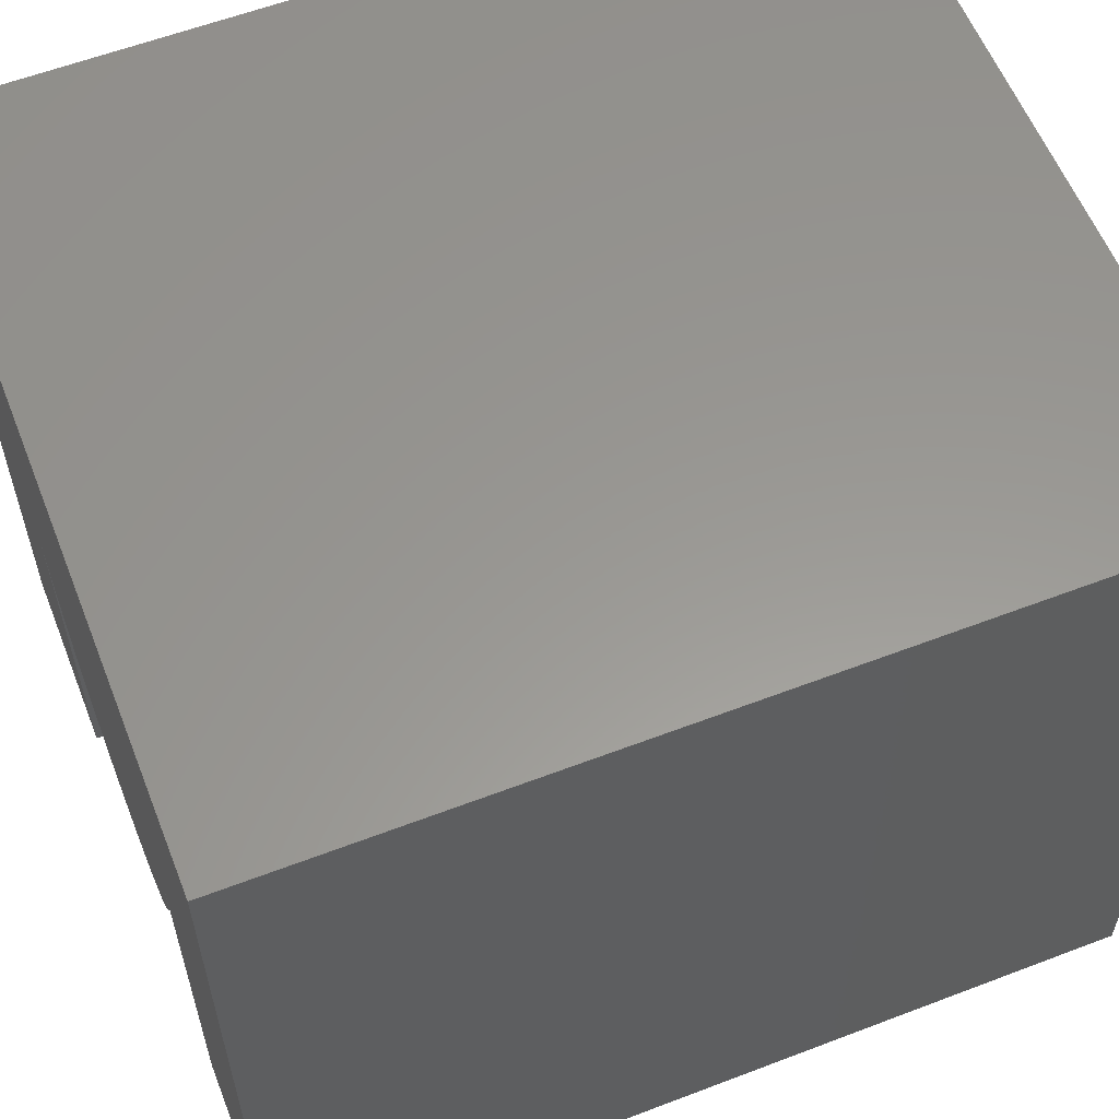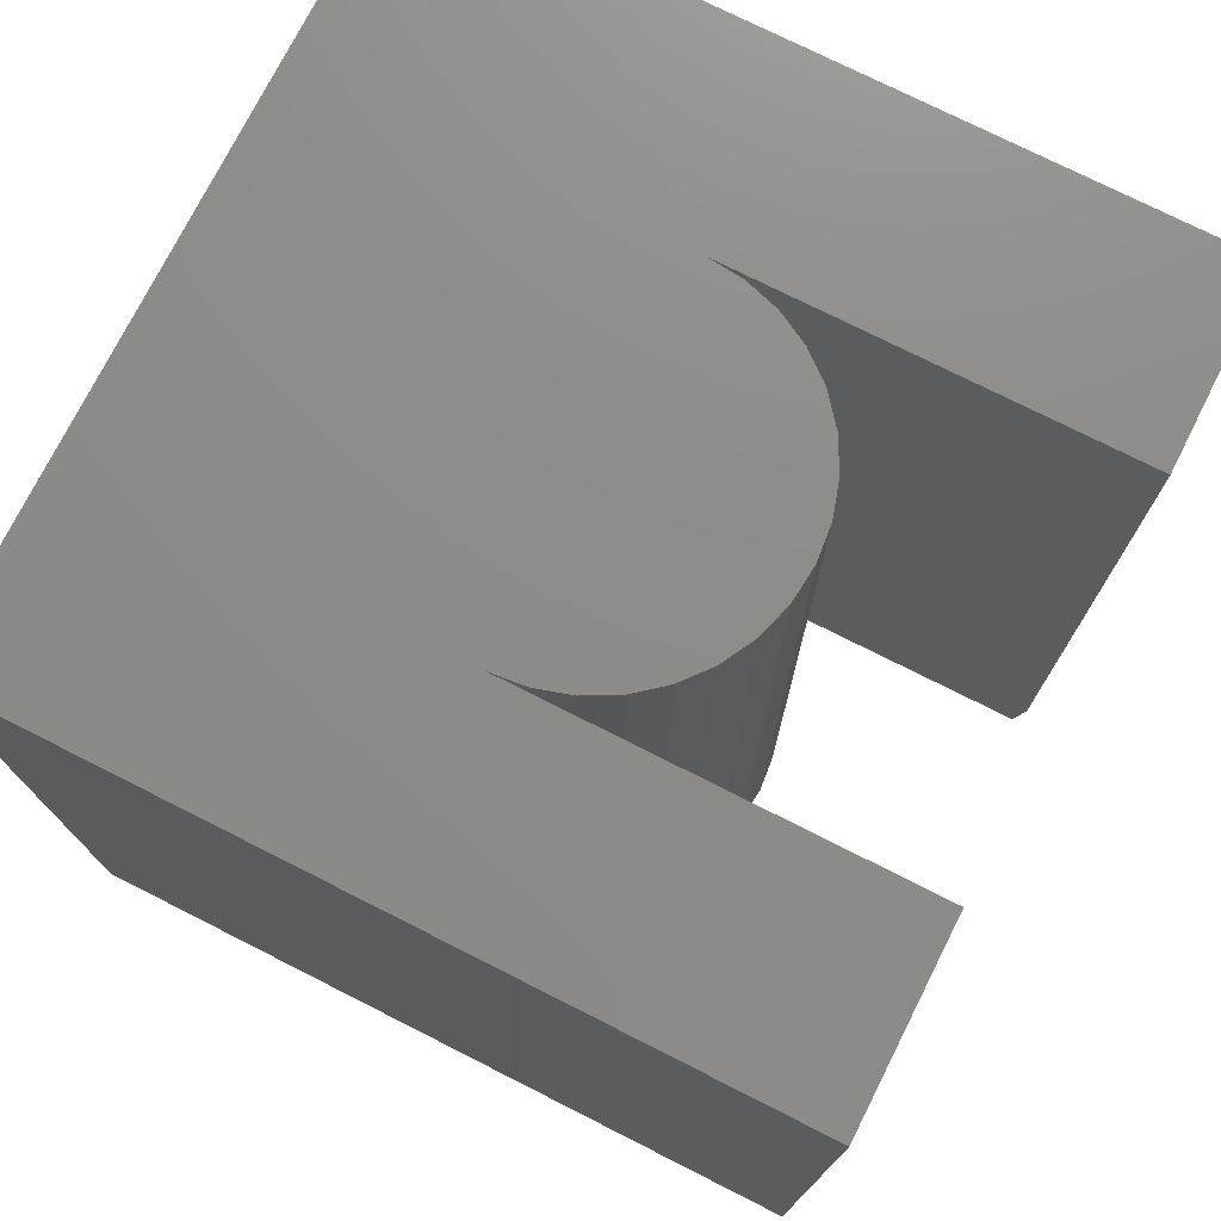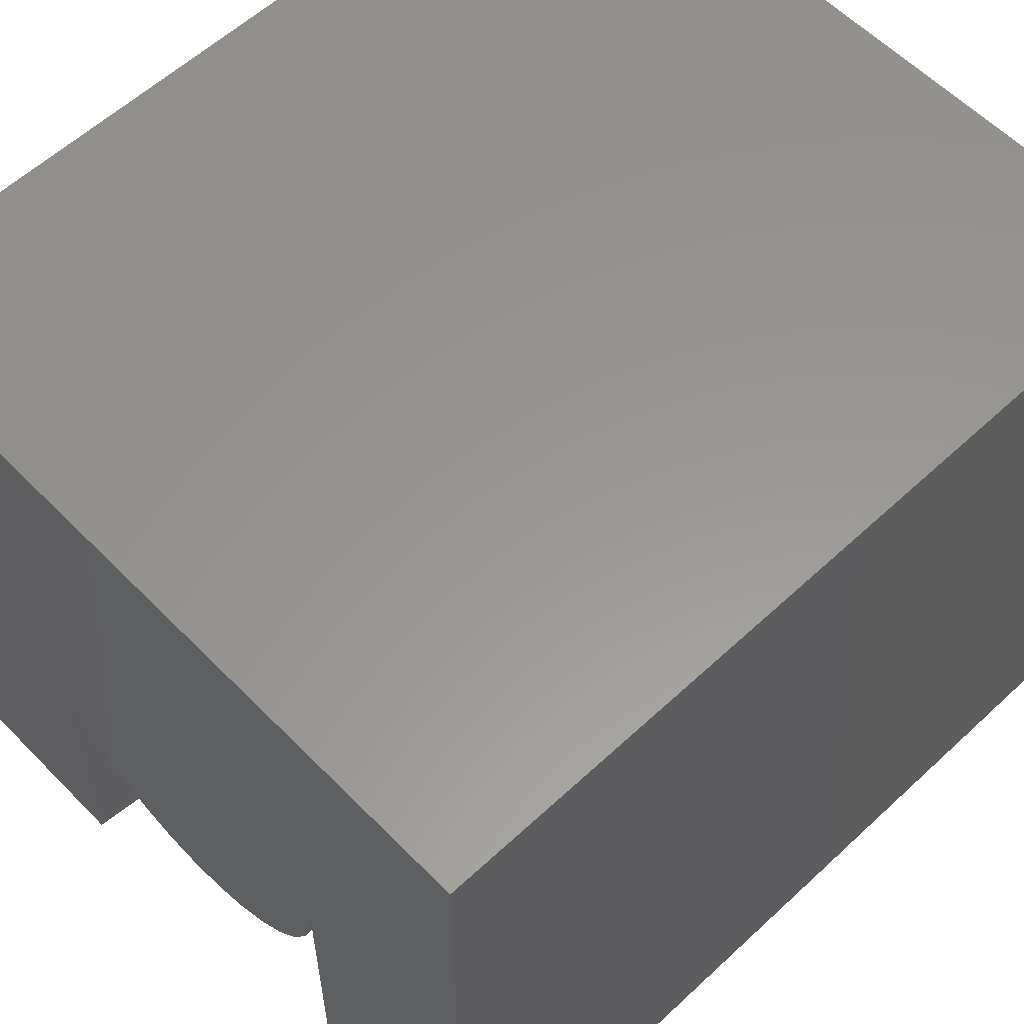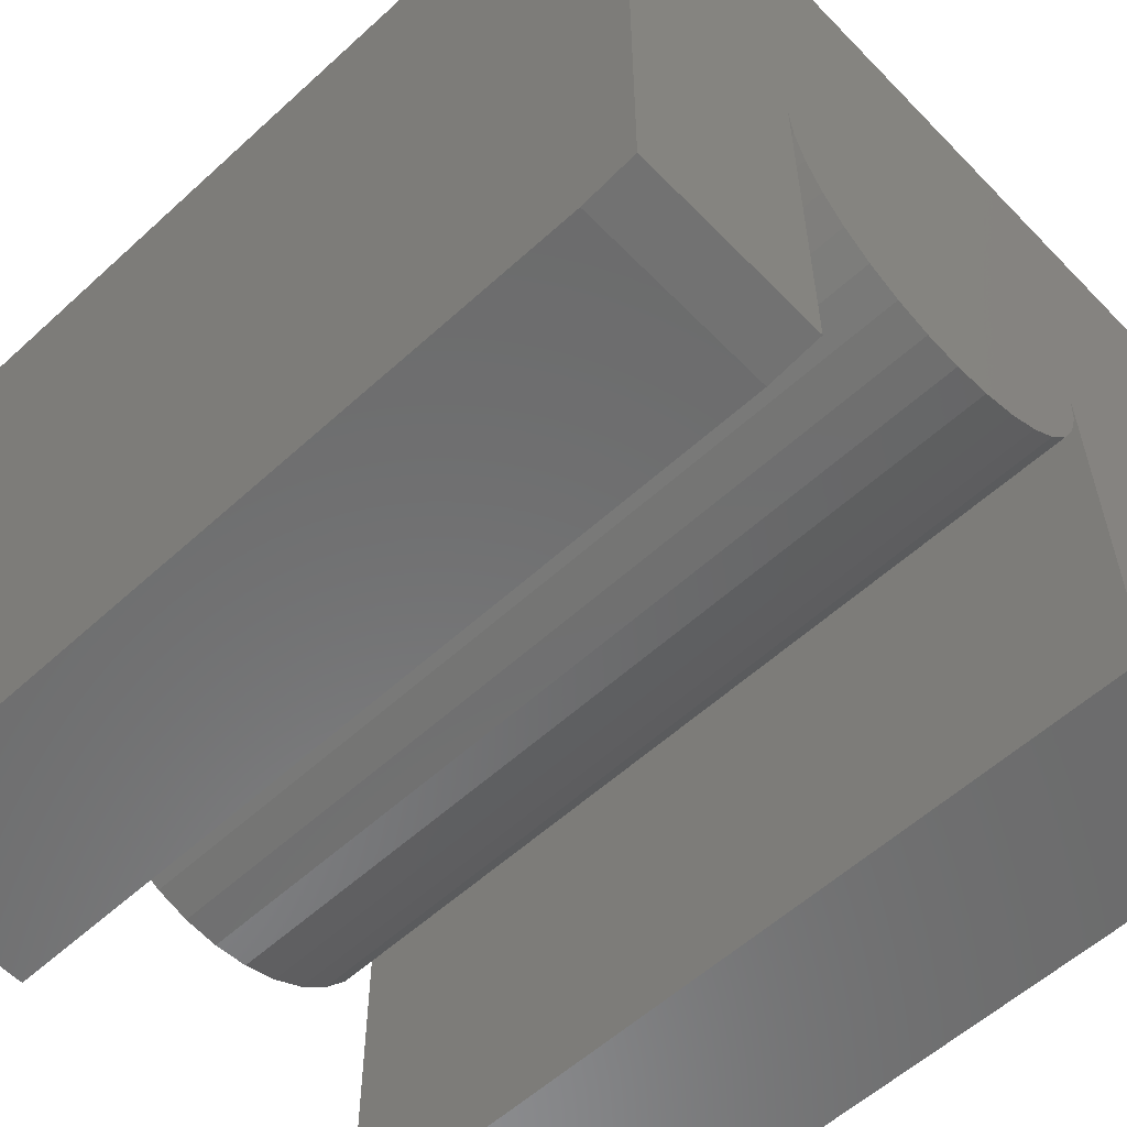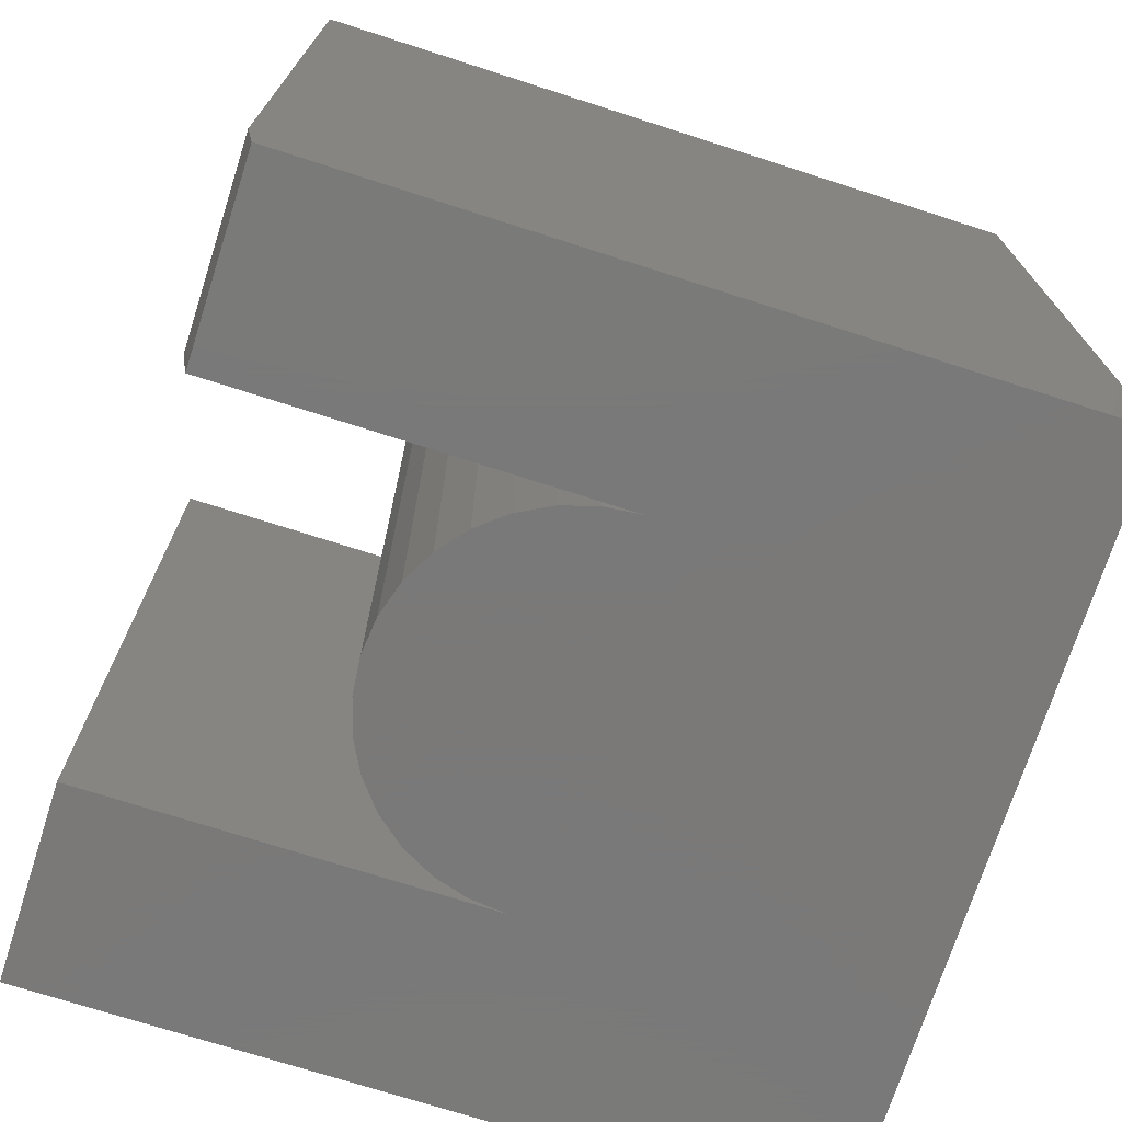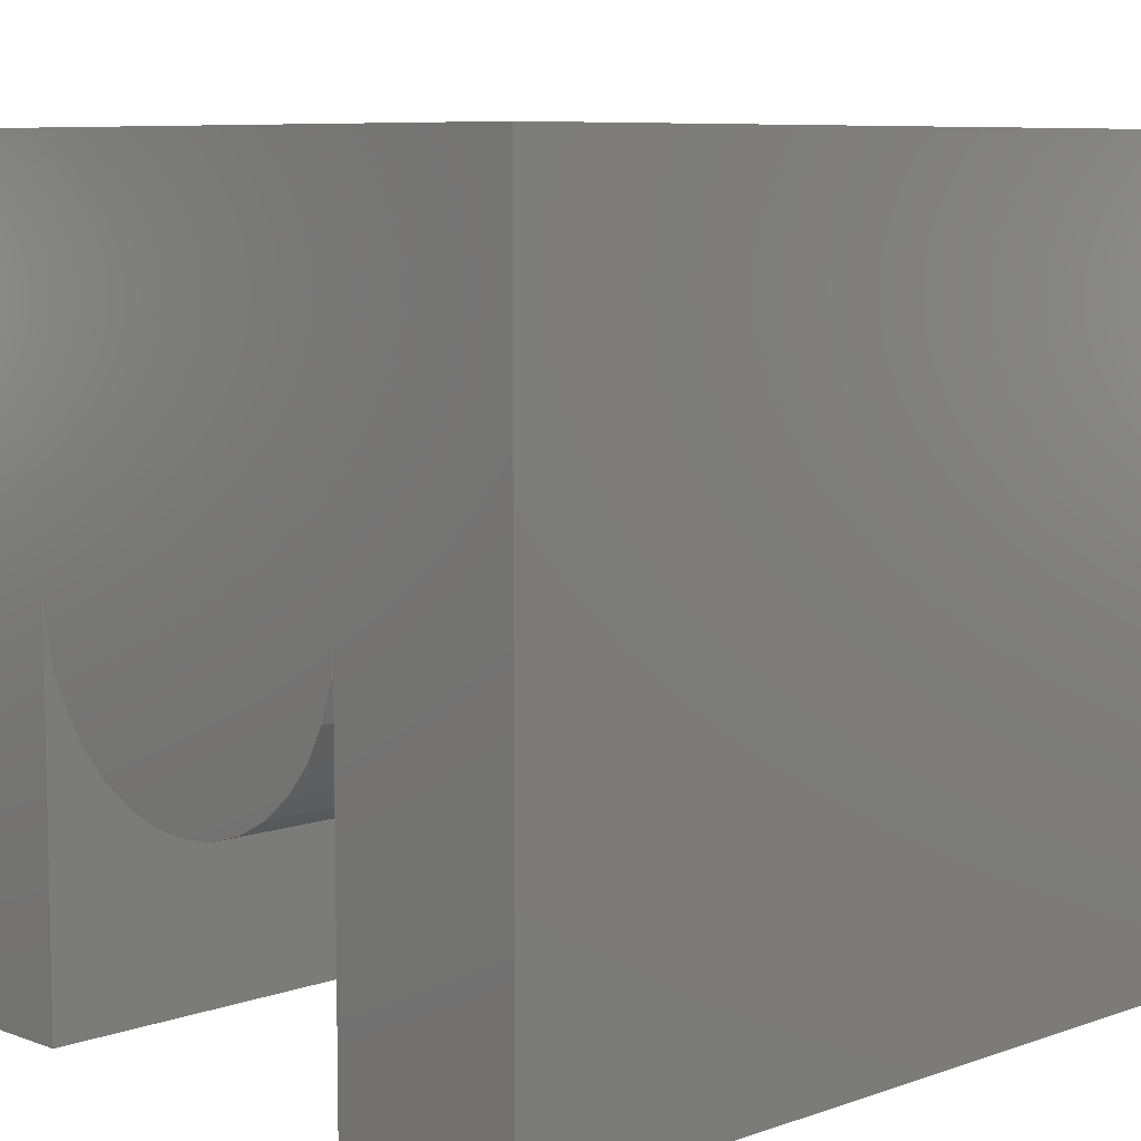
<metadata>
{"format":"stl","ext":"stl","renderer":"f3d","projection":"perspective","resolution":1024,"background":"white","views":[{"elev":58.9,"azim":-111.5,"up":"+Y"},{"elev":75.1,"azim":-63.2,"up":"+Z"},{"elev":58.6,"azim":-133.8,"up":"+Y"},{"elev":-57.6,"azim":133.4,"up":"+Y"},{"elev":-72.6,"azim":72.2,"up":"+Z"},{"elev":7.7,"azim":45.5,"up":"+Y"}]}
</metadata>
<code>
# stl→obj: 48 verts, 92 faces
v -0.1437 -0.2114 0
v -0.2071 -0.2114 0
v -0.1132 -0.2022 0
v -0.1754 -0.2146 0
v -0.2377 -0.2022 0
v -0.2658 -0.1871 0
v -0.08504 -0.1871 0
v -0.2904 -0.1669 0
v -0.06039 -0.1669 0
v -0.3107 -0.1423 0
v -0.04016 -0.1423 0
v -0.3257 -0.1141 0
v -0.02513 -0.1141 0
v -0.335 -0.08363 0
v -0.01587 -0.08363 0
v -0.3381 -0.05189 0
v -0.01275 -0.05189 0
v -0.5078 0.2734 0
v 0.157 0.2734 0
v -0.5078 -0.3984 0
v -0.3381 -0.3984 0
v -0.01275 -0.3906 0
v 0.157 -0.3906 0
v 0.157 0.2734 0.75
v 0.157 -0.3984 0.75
v 0.157 -0.3984 0.04688
v -0.01275 -0.3984 0.04688
v -0.01275 -0.3984 0.75
v -0.01275 -0.05189 0.75
v -0.1132 -0.2022 0.75
v -0.2071 -0.2114 0.75
v -0.1437 -0.2114 0.75
v -0.1754 -0.2146 0.75
v -0.3381 -0.05189 0.75
v -0.5078 0.2734 0.75
v -0.3381 -0.3984 0.75
v -0.5078 -0.3984 0.75
v -0.01587 -0.08363 0.75
v -0.335 -0.08363 0.75
v -0.02513 -0.1141 0.75
v -0.3257 -0.1141 0.75
v -0.04016 -0.1423 0.75
v -0.3107 -0.1423 0.75
v -0.06039 -0.1669 0.75
v -0.2904 -0.1669 0.75
v -0.08504 -0.1871 0.75
v -0.2658 -0.1871 0.75
v -0.2377 -0.2022 0.75
f 1 2 3
f 4 2 1
f 2 5 3
f 3 5 6
f 3 6 7
f 7 6 8
f 7 8 9
f 9 8 10
f 9 10 11
f 11 10 12
f 11 12 13
f 13 12 14
f 13 14 15
f 15 14 16
f 15 16 17
f 17 16 18
f 17 18 19
f 20 18 21
f 21 18 16
f 22 17 23
f 23 17 19
f 24 25 19
f 19 25 26
f 19 26 23
f 27 26 28
f 28 26 25
f 28 29 27
f 27 29 17
f 27 17 22
f 27 22 26
f 26 22 23
f 30 31 32
f 32 31 33
f 28 25 29
f 29 25 24
f 29 24 34
f 34 24 35
f 34 35 36
f 36 35 37
f 29 34 38
f 38 34 39
f 38 39 40
f 40 39 41
f 40 41 42
f 42 41 43
f 42 43 44
f 44 43 45
f 44 45 46
f 46 45 47
f 46 47 30
f 30 47 48
f 30 48 31
f 18 20 35
f 35 20 37
f 19 18 24
f 24 18 35
f 17 29 15
f 15 29 38
f 15 38 13
f 13 38 40
f 13 40 11
f 11 40 42
f 11 42 9
f 9 42 44
f 9 44 7
f 7 44 46
f 7 46 3
f 3 46 30
f 3 30 1
f 1 30 32
f 1 32 4
f 4 32 33
f 4 33 2
f 2 33 31
f 2 31 5
f 5 31 48
f 5 48 6
f 6 48 47
f 6 47 8
f 8 47 45
f 8 45 10
f 10 45 43
f 10 43 12
f 12 43 41
f 12 41 14
f 14 41 39
f 14 39 16
f 16 39 34
f 21 16 36
f 36 16 34
f 20 21 37
f 37 21 36

</code>
